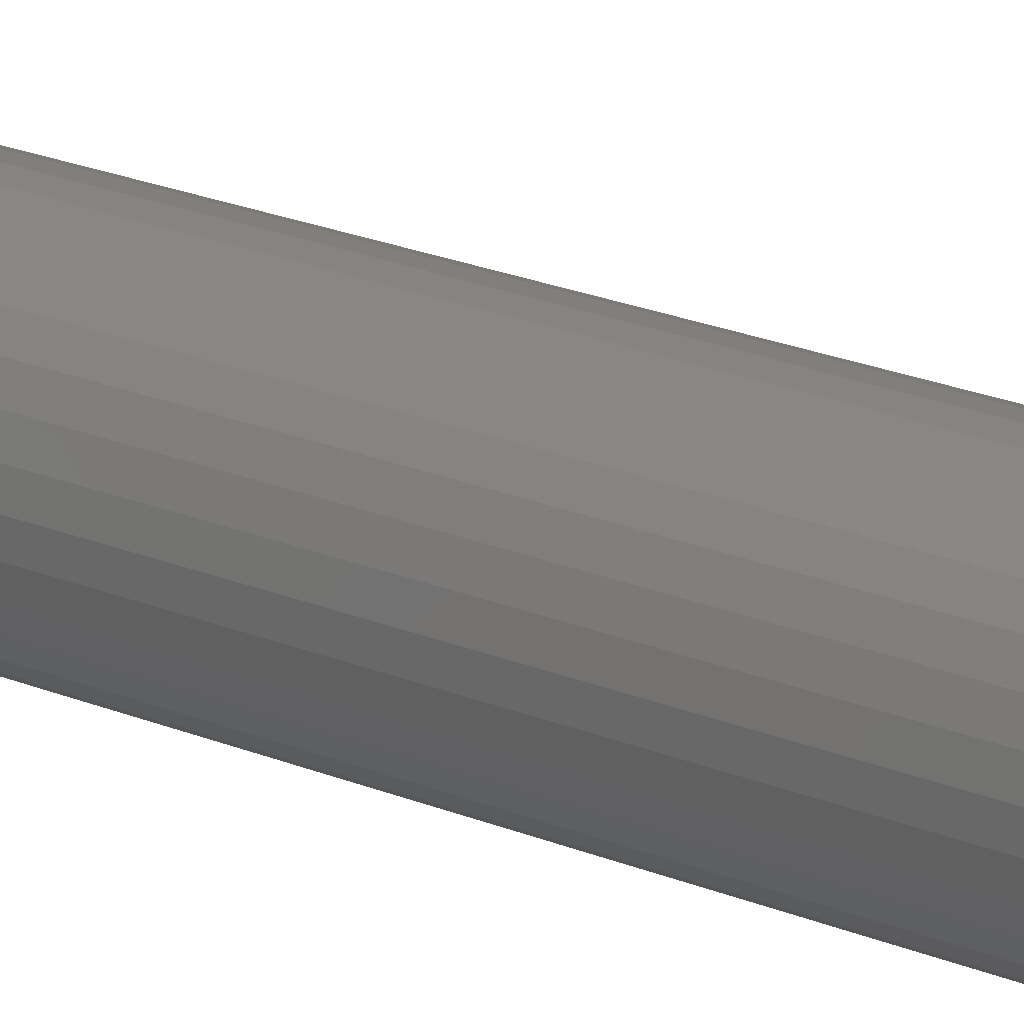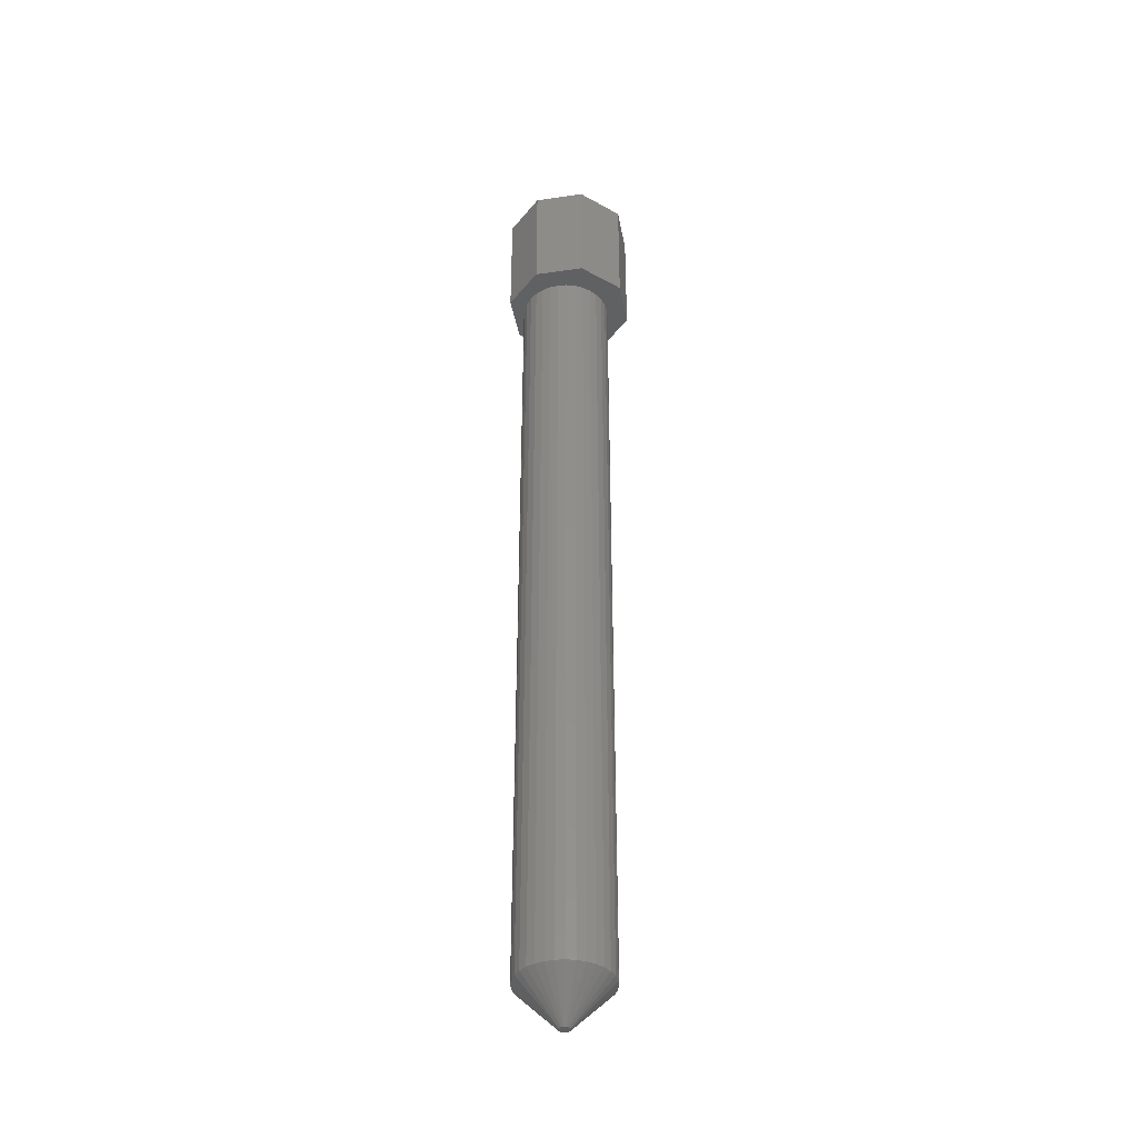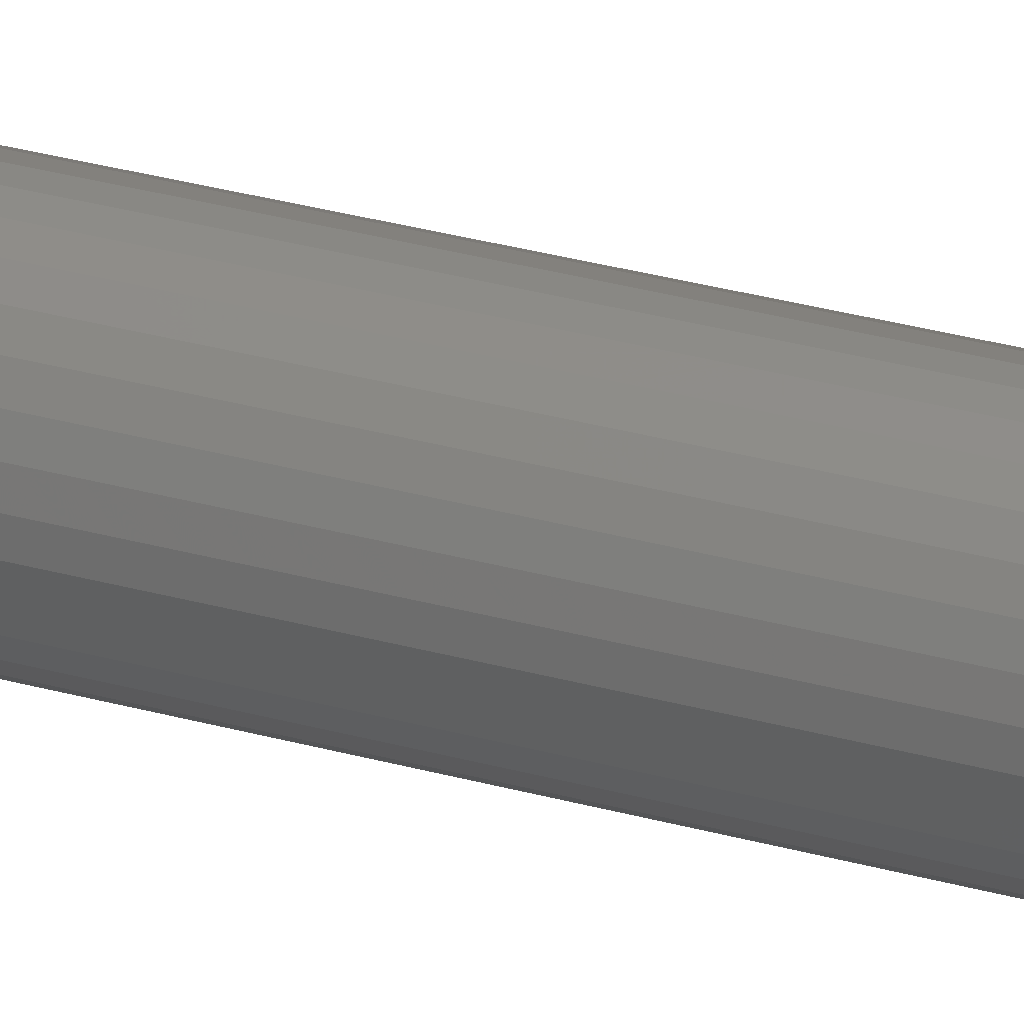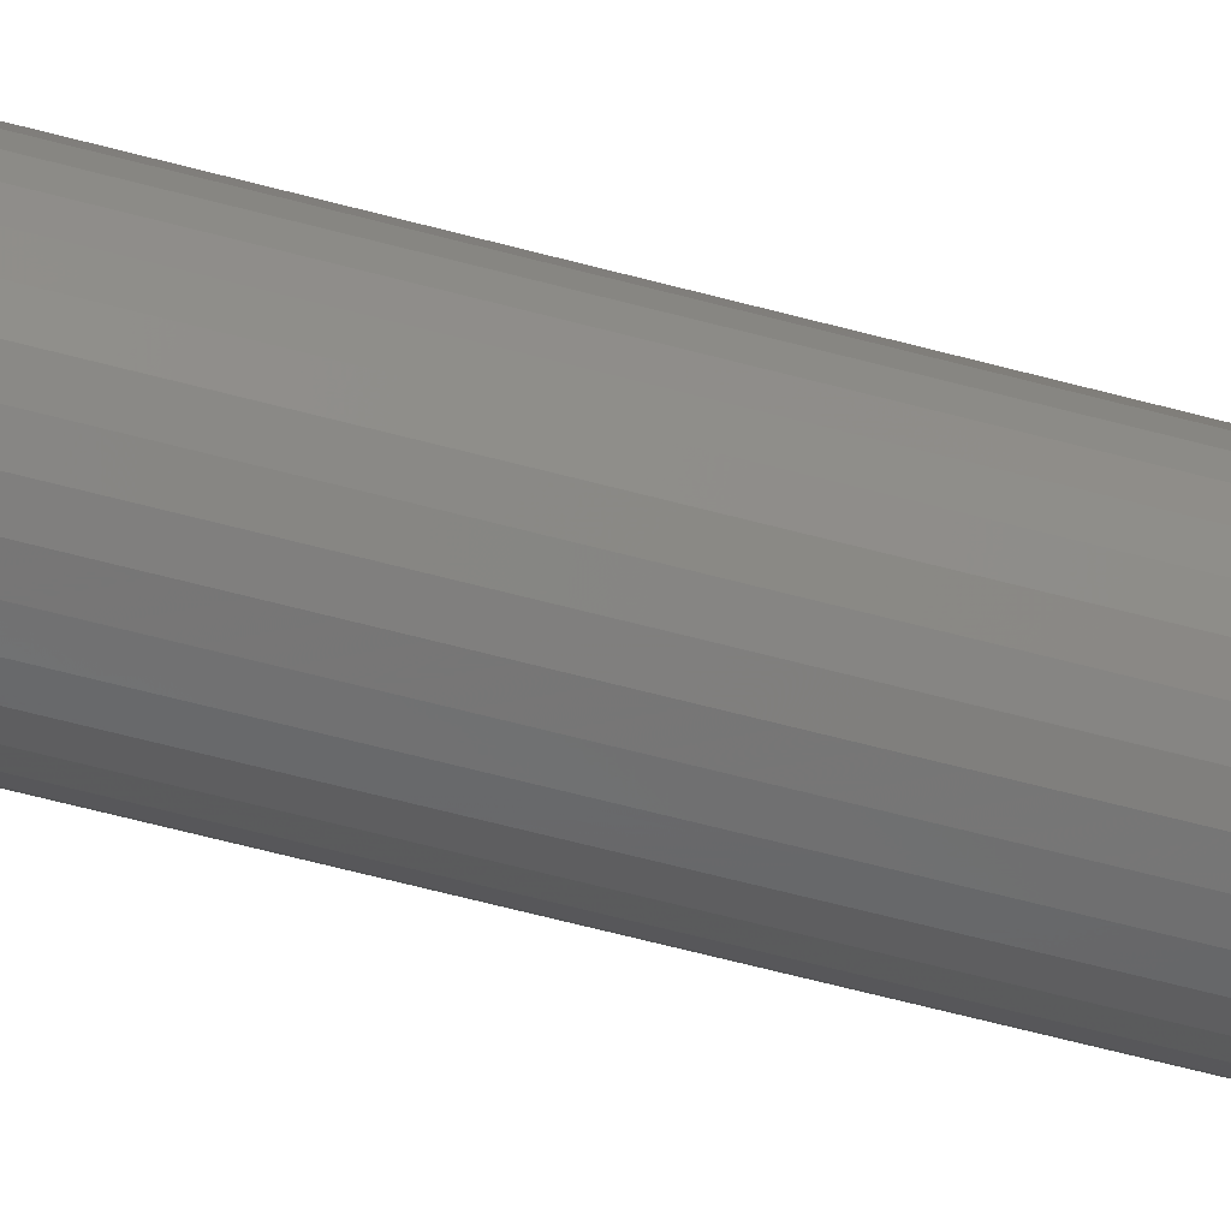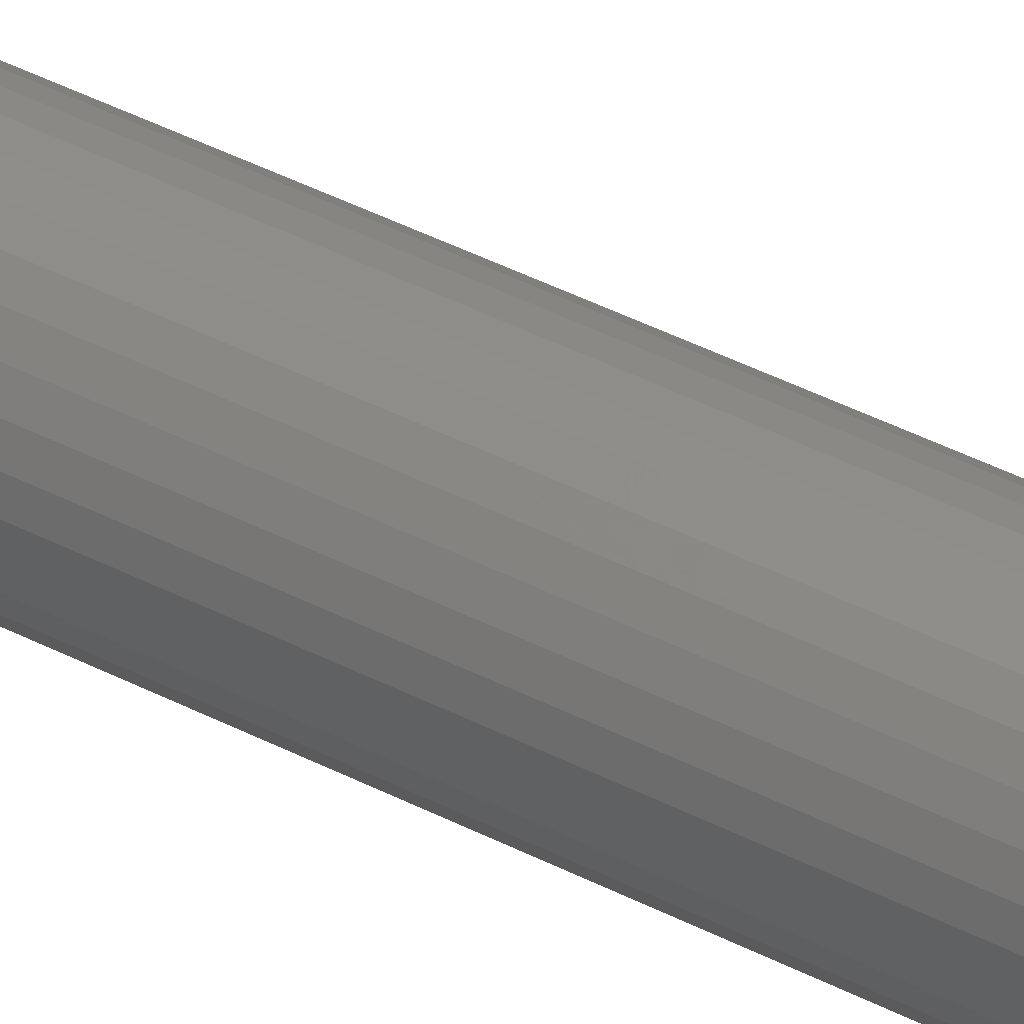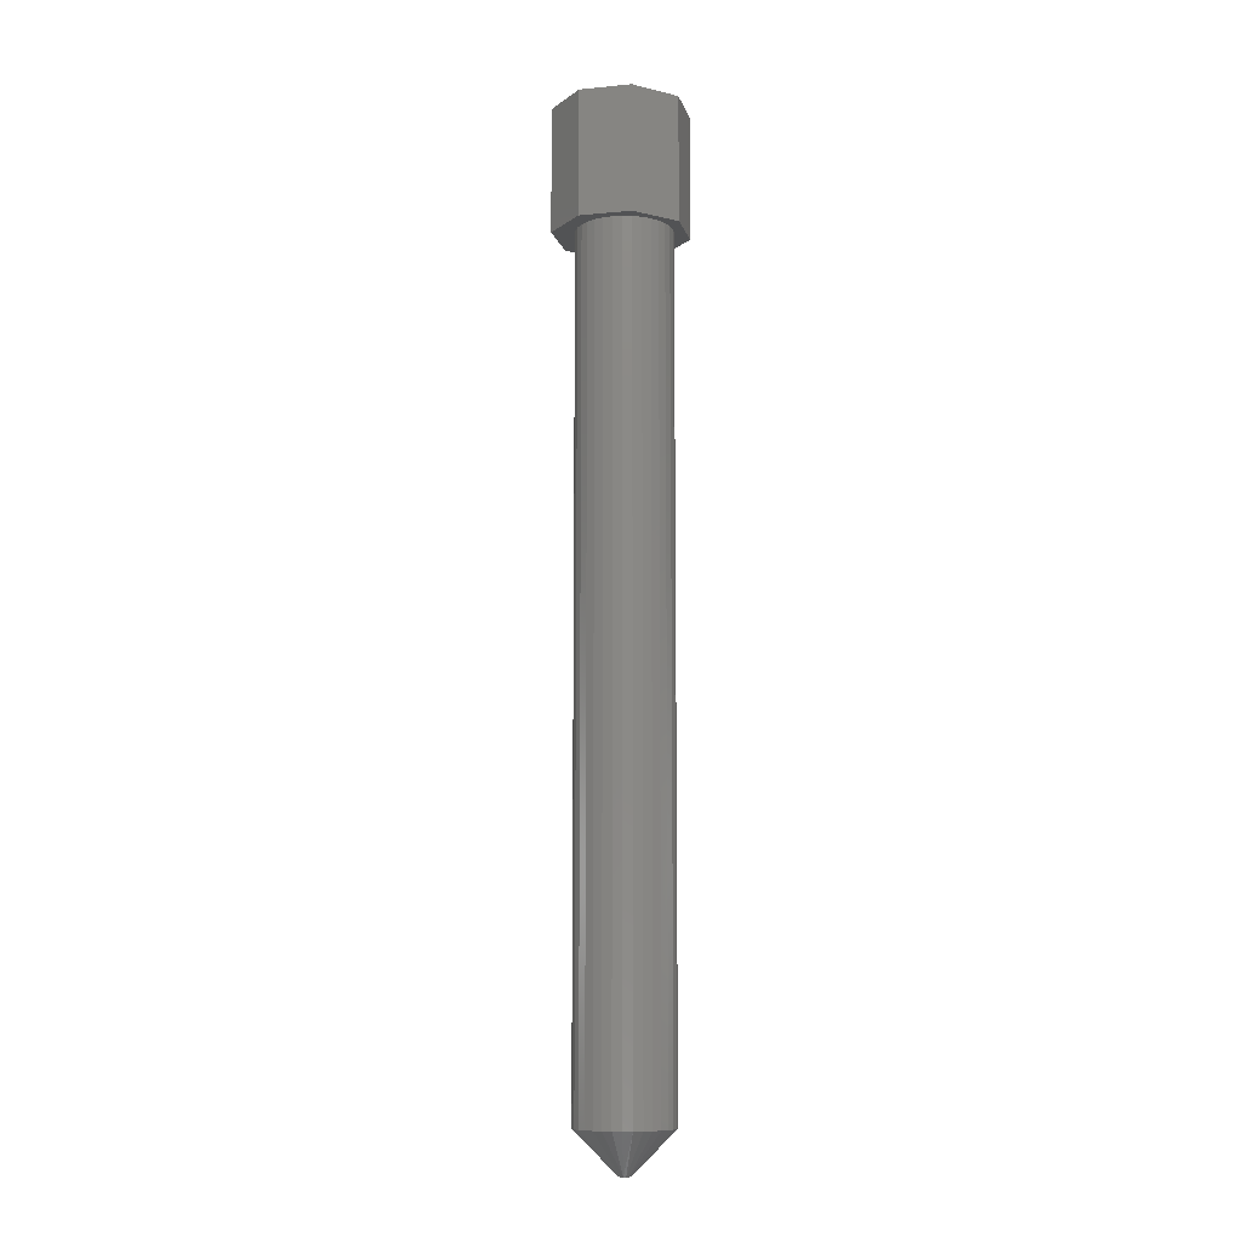
<metadata>
{"format":"stl","ext":"stl","renderer":"f3d","projection":"perspective","resolution":1024,"background":"white","views":[{"elev":16.4,"azim":134.1,"up":"+Z"},{"elev":-38.9,"azim":-79.7,"up":"+Y"},{"elev":31.1,"azim":-68.2,"up":"+Z"},{"elev":-52.4,"azim":73.1,"up":"+Z"},{"elev":44.1,"azim":121.0,"up":"+Z"},{"elev":-10.1,"azim":103.8,"up":"+Y"}]}
</metadata>
<code>
# stl→obj: 94 verts, 184 faces
v 0.04688 8.191e-18 0.02286
v -0.01924 5.74e-18 0.05049
v 0.01924 8.143e-18 0.05049
v -0.04688 2.337e-18 0.02286
v 0.04688 5.855e-18 -0.01562
v -0.04688 0 -0.01562
v 0.01924 2.451e-18 -0.04326
v -0.01924 4.793e-20 -0.04326
v 0.04688 -0.09375 -0.01562
v 0.03912 -0.09375 -0.006931
v 0.0371 -0.09375 -0.0136
v 0.03382 -0.09375 -0.01974
v 0.0294 -0.09375 -0.02512
v 0.01924 -0.09375 -0.04326
v 0.02401 -0.09375 -0.02954
v 0.01787 -0.09375 -0.03282
v 0.01121 -0.09375 -0.03484
v 0.004276 -0.09375 -0.03553
v -0.01924 -0.09375 -0.04326
v -0.01924 -0.09375 0.05049
v -0.04688 -0.09375 0.02286
v -0.02084 -0.09375 0.02512
v -0.01546 -0.09375 0.02954
v -0.009319 -0.09375 0.03282
v -0.002655 -0.09375 0.03484
v 0.004276 -0.09375 0.03553
v 0.01924 -0.09375 0.05049
v -0.04688 -0.09375 -0.01562
v -0.03057 -0.09375 -0.006931
v -0.03125 -0.09375 4.351e-18
v -0.03057 -0.09375 0.006931
v -0.02855 -0.09375 0.0136
v -0.02526 -0.09375 0.01974
v -0.002655 -0.09375 -0.03484
v -0.009319 -0.09375 -0.03282
v -0.01546 -0.09375 -0.02954
v -0.02084 -0.09375 -0.02512
v -0.02526 -0.09375 -0.01974
v -0.02855 -0.09375 -0.0136
v 0.01121 -0.09375 0.03484
v 0.01787 -0.09375 0.03282
v 0.02401 -0.09375 0.02954
v 0.0294 -0.09375 0.02512
v 0.04688 -0.09375 0.02286
v 0.03382 -0.09375 0.01974
v 0.0371 -0.09375 0.0136
v 0.03912 -0.09375 0.006931
v 0.0398 -0.09375 -4.351e-18
v -0.03125 -0.7188 4.351e-18
v -0.03057 -0.7188 0.006931
v -0.02855 -0.7188 0.0136
v -0.02526 -0.7188 0.01974
v -0.02084 -0.7188 0.02512
v -0.01546 -0.7188 0.02954
v -0.009319 -0.7188 0.03282
v -0.002655 -0.7188 0.03484
v 0.004276 -0.7188 0.03553
v 0.01121 -0.7188 0.03484
v 0.01787 -0.7188 0.03282
v 0.02401 -0.7188 0.02954
v 0.0294 -0.7188 0.02512
v 0.03382 -0.7188 0.01974
v 0.0371 -0.7188 0.0136
v 0.03912 -0.7188 0.006931
v 0.0398 -0.7188 -4.461e-17
v 0.03912 -0.7188 -0.006931
v 0.0371 -0.7188 -0.0136
v 0.03382 -0.7188 -0.01974
v 0.0294 -0.7188 -0.02512
v 0.02401 -0.7188 -0.02954
v 0.01787 -0.7188 -0.03282
v 0.01121 -0.7188 -0.03484
v 0.004276 -0.7188 -0.03553
v -0.002655 -0.7188 -0.03484
v -0.009319 -0.7188 -0.03282
v -0.01546 -0.7188 -0.02954
v -0.02084 -0.7188 -0.02512
v -0.02526 -0.7188 -0.01974
v -0.02855 -0.7188 -0.0136
v -0.03057 -0.7188 -0.006931
v 0.008553 -0.75 -2.788e-18
v 0.008129 -0.75 0.001855
v 2.082e-17 -0.75 -4.492e-18
v 0.0004235 -0.75 -0.001855
v 0.008129 -0.75 -0.001855
v 0.0004235 -0.75 0.001855
v 0.006943 -0.75 0.003343
v 0.005228 -0.75 0.004169
v 0.003325 -0.75 0.004169
v 0.00161 -0.75 0.003343
v 0.00161 -0.75 -0.003343
v 0.003325 -0.75 -0.004169
v 0.005228 -0.75 -0.004169
v 0.006943 -0.75 -0.003343
f 1 2 3
f 2 1 4
f 4 1 5
f 4 5 6
f 6 5 7
f 6 7 8
f 9 10 11
f 9 11 12
f 9 12 13
f 9 13 14
f 14 13 15
f 14 15 16
f 14 16 17
f 14 17 18
f 14 18 19
f 20 21 22
f 20 22 23
f 20 23 24
f 20 24 25
f 20 25 26
f 20 26 27
f 21 28 29
f 21 29 30
f 21 30 31
f 21 31 32
f 21 32 33
f 21 33 22
f 19 18 34
f 19 34 35
f 19 35 36
f 28 19 36
f 28 36 37
f 28 37 38
f 28 38 39
f 28 39 29
f 27 26 40
f 27 40 41
f 27 41 42
f 27 42 43
f 27 43 44
f 44 43 45
f 44 45 46
f 44 46 47
f 44 47 48
f 44 48 10
f 44 10 9
f 30 49 31
f 31 49 50
f 31 50 32
f 32 50 51
f 32 51 33
f 33 51 52
f 33 52 22
f 22 52 53
f 22 53 23
f 23 53 54
f 23 54 24
f 24 54 55
f 24 55 25
f 25 55 56
f 25 56 26
f 26 56 57
f 26 57 40
f 40 57 58
f 40 58 41
f 41 58 59
f 41 59 42
f 42 59 60
f 42 60 43
f 43 60 61
f 43 61 45
f 45 61 62
f 45 62 46
f 46 62 63
f 46 63 47
f 47 63 64
f 47 64 48
f 48 64 65
f 48 65 10
f 10 65 66
f 10 66 11
f 11 66 67
f 11 67 12
f 12 67 68
f 12 68 13
f 13 68 69
f 13 69 15
f 15 69 70
f 15 70 16
f 16 70 71
f 16 71 17
f 17 71 72
f 17 72 18
f 18 72 73
f 18 73 34
f 34 73 74
f 34 74 35
f 35 74 75
f 35 75 36
f 36 75 76
f 36 76 37
f 37 76 77
f 37 77 38
f 38 77 78
f 38 78 39
f 39 78 79
f 39 79 29
f 29 79 80
f 29 80 30
f 30 80 49
f 4 6 21
f 21 6 28
f 2 4 20
f 20 4 21
f 3 2 27
f 27 2 20
f 1 3 44
f 44 3 27
f 5 1 9
f 9 1 44
f 7 5 14
f 14 5 9
f 8 7 19
f 19 7 14
f 6 8 28
f 28 8 19
f 81 82 83
f 81 83 84
f 81 84 85
f 86 83 82
f 86 82 87
f 86 87 88
f 86 88 89
f 86 89 90
f 85 84 91
f 85 91 92
f 85 92 93
f 85 93 94
f 65 64 81
f 64 82 81
f 64 63 82
f 62 87 82
f 82 63 62
f 61 60 87
f 62 61 87
f 60 59 88
f 87 60 88
f 58 57 88
f 88 59 58
f 57 56 89
f 88 57 89
f 55 90 89
f 89 56 55
f 54 53 90
f 55 54 90
f 52 51 86
f 53 52 86
f 90 53 86
f 83 86 51
f 83 51 50
f 83 50 49
f 49 80 83
f 80 84 83
f 80 79 84
f 78 91 84
f 84 79 78
f 77 76 91
f 78 77 91
f 76 75 92
f 91 76 92
f 74 73 92
f 92 75 74
f 73 72 93
f 92 73 93
f 71 94 93
f 93 72 71
f 70 69 94
f 71 70 94
f 68 67 85
f 69 68 85
f 94 69 85
f 81 85 67
f 81 67 66
f 81 66 65

</code>
